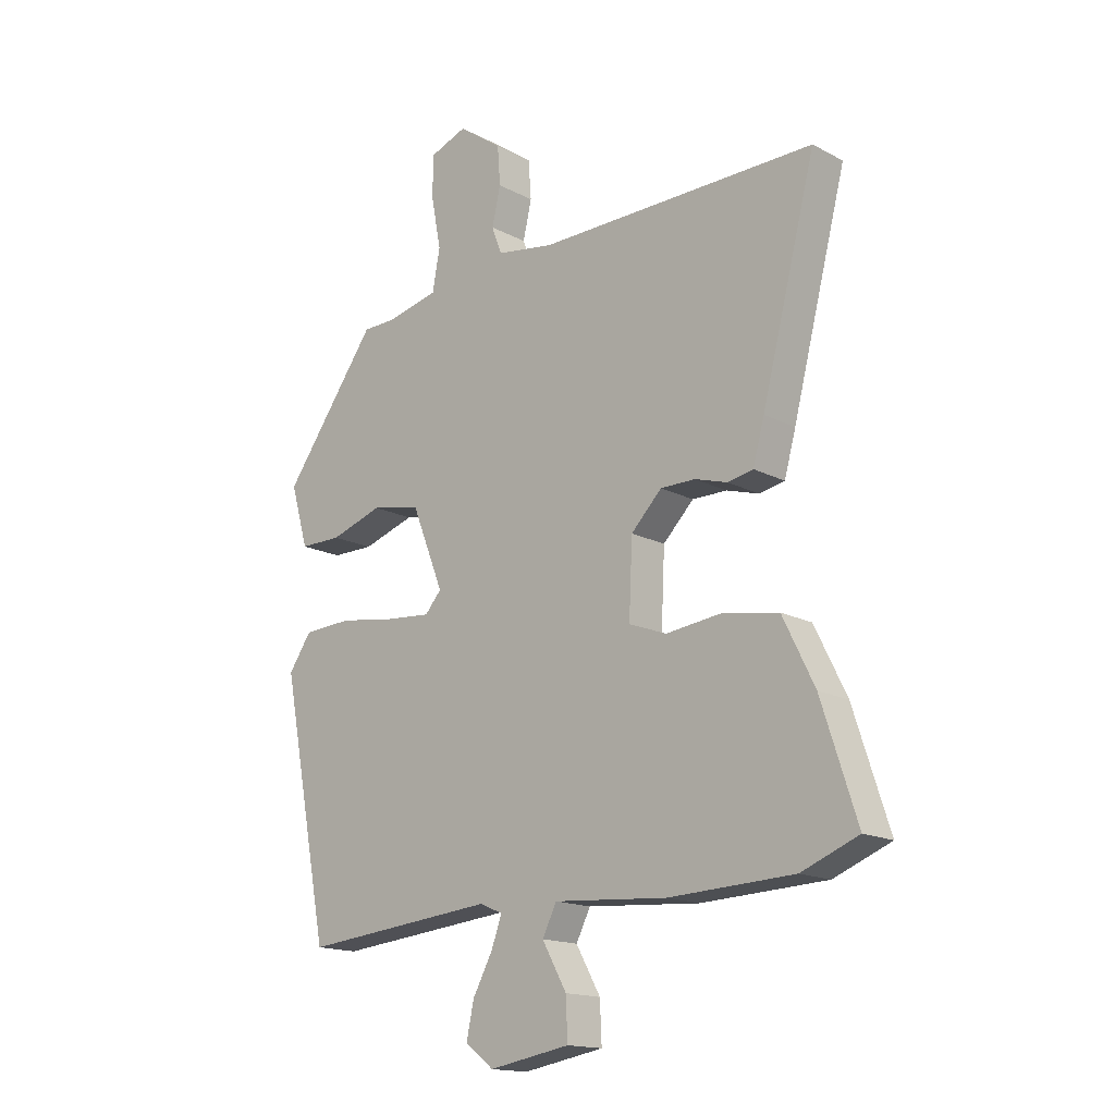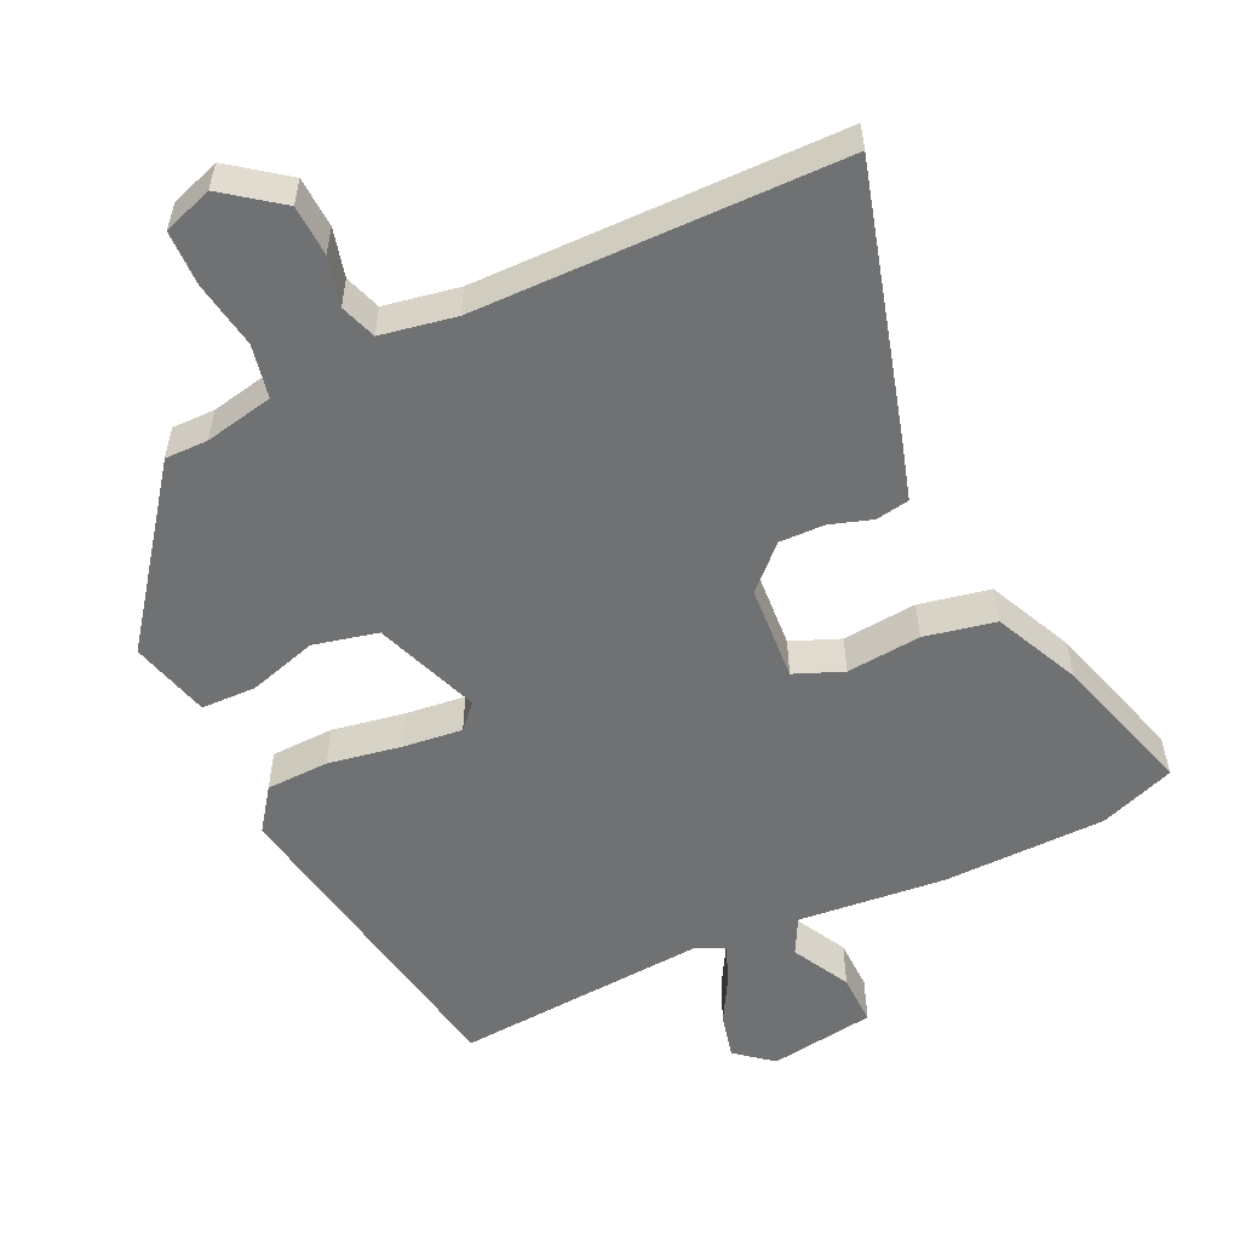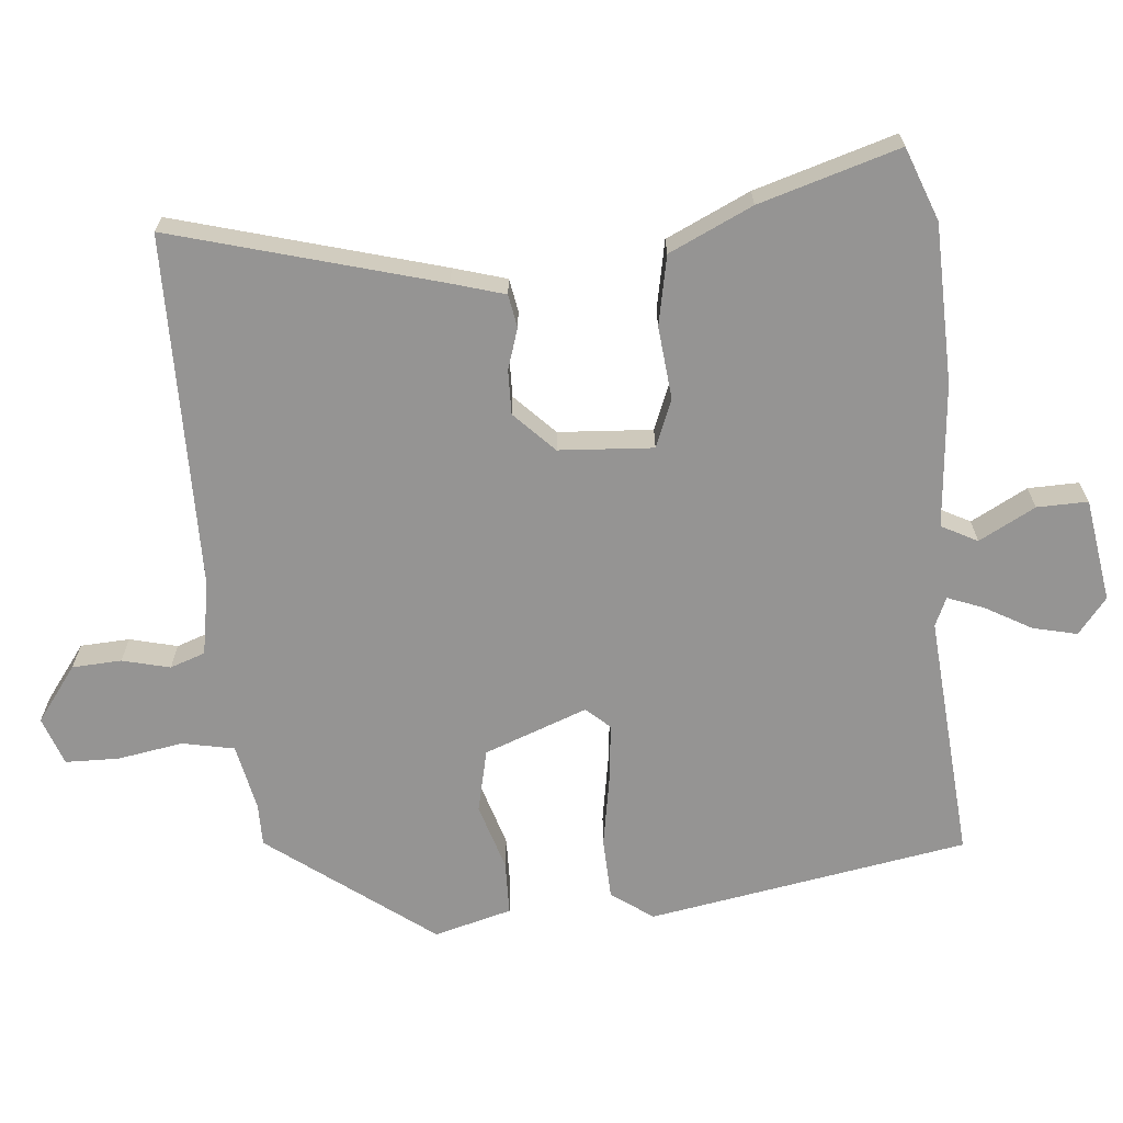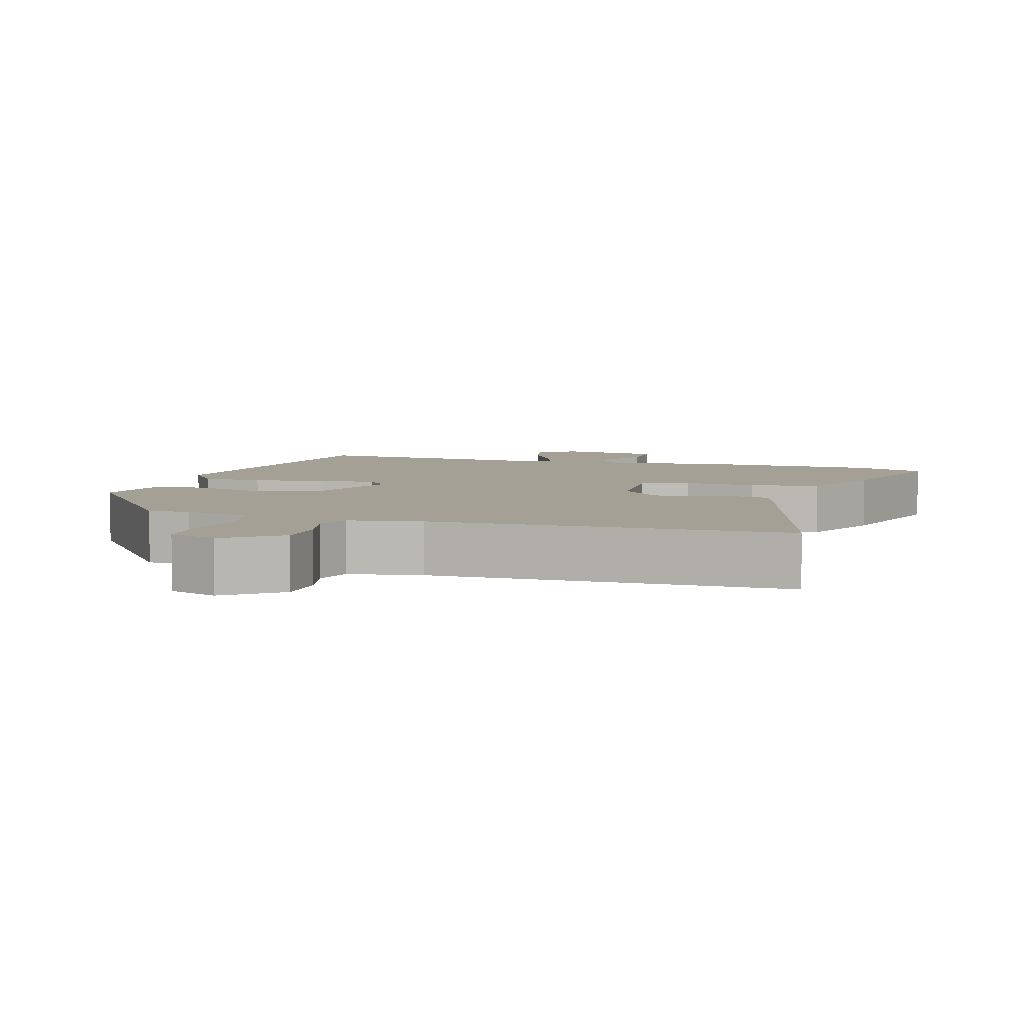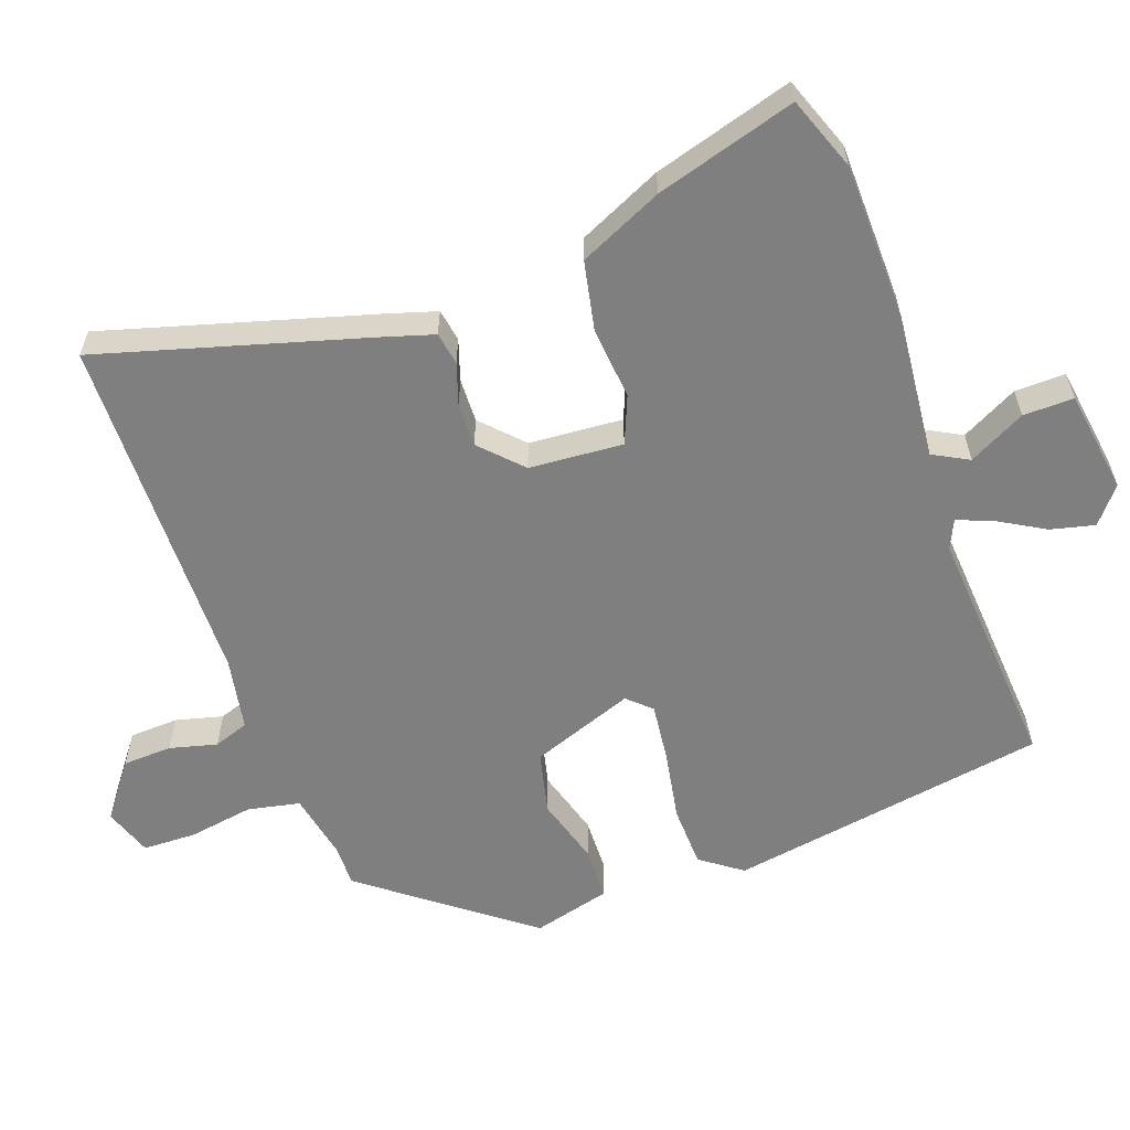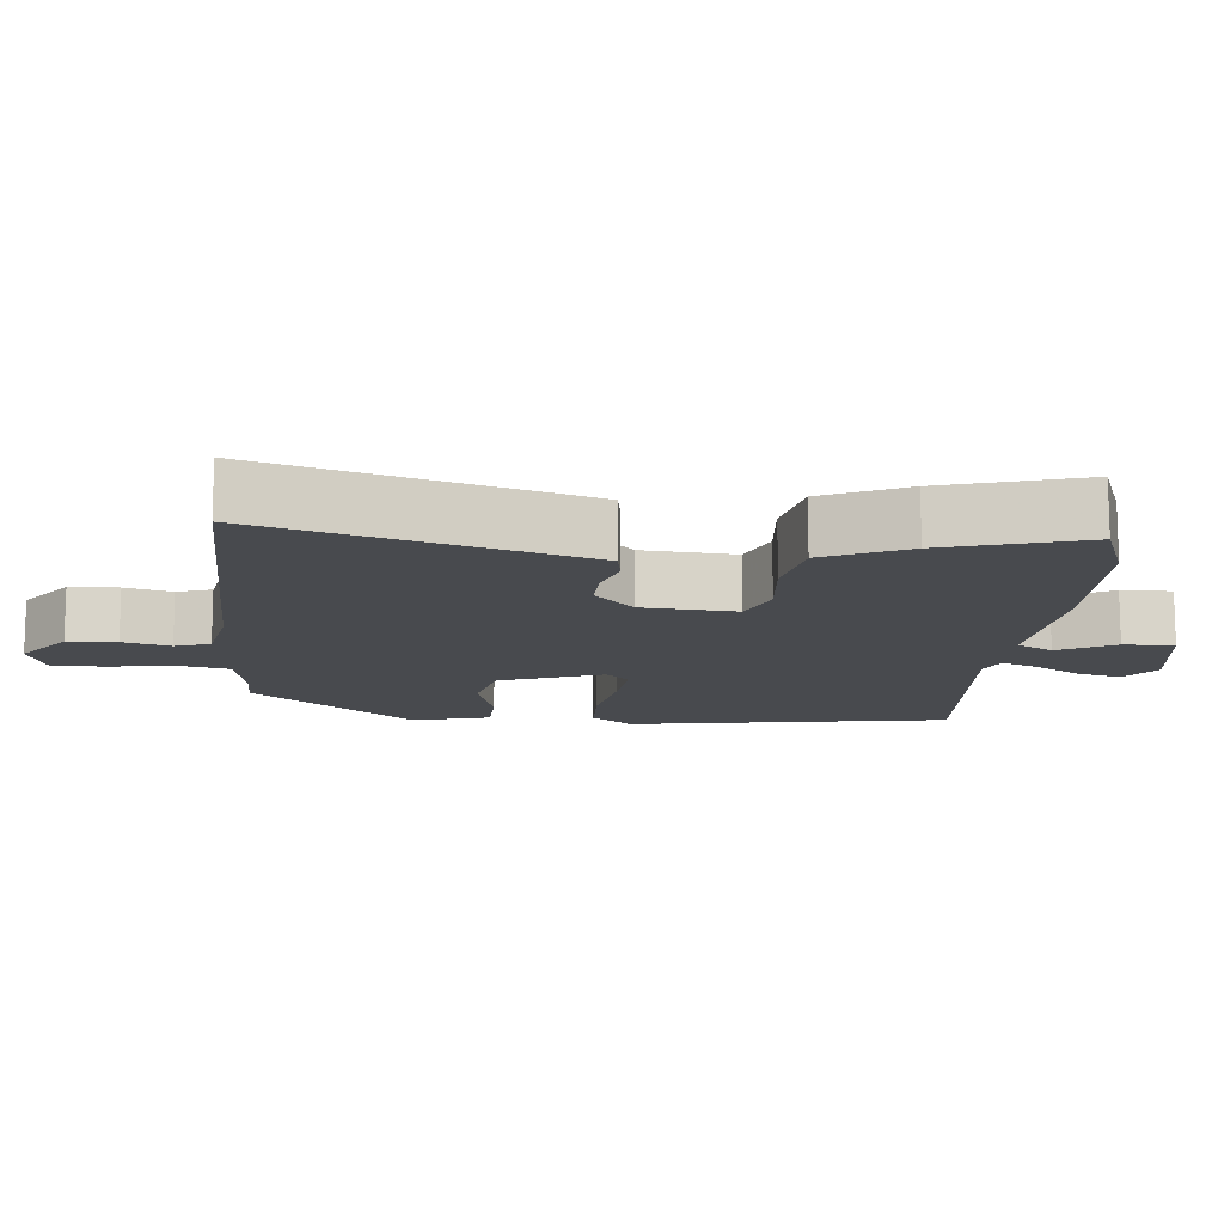
<metadata>
{"format":"obj","ext":"obj","renderer":"f3d","projection":"perspective","resolution":1024,"background":"white","views":[{"elev":-16.0,"azim":42.5,"up":"+Z"},{"elev":-55.2,"azim":23.9,"up":"+Y"},{"elev":-67.2,"azim":94.1,"up":"+Y"},{"elev":5.8,"azim":15.6,"up":"+Y"},{"elev":-59.7,"azim":108.2,"up":"+Y"},{"elev":-13.3,"azim":83.1,"up":"+Y"}]}
</metadata>
<code>
v 0.555 0.07 0.494
v 0.46 0.07 0.125
v 0.44 0.07 0.052
v 0.395 0.07 0.043
v 0.338 0.07 0.06
v 0.277 0.07 0.06
v 0.223 0.07 0.005
v 0.217 0.07 -0.125
v 0.283 0.07 -0.15
v 0.383 0.07 -0.138
v 0.479 0.07 -0.155
v 0.535 0.07 -0.269
v 0.597 0.07 -0.461
v 0.497 0.07 -0.501
v 0.278 0.07 -0.511
v 0.079 0.07 -0.497
v 0.054 0.07 -0.547
v 0.097 0.07 -0.624
v 0.1 0.07 -0.694
v -0.042 0.07 -0.719
v -0.092 0.07 -0.68
v -0.079 0.07 -0.619
v -0.044 0.07 -0.554
v -0.026 0.07 -0.504
v -0.066 0.07 -0.487
v -0.406 0.07 -0.521
v -0.491 0.07 -0.081
v -0.451 0.07 -0.023
v -0.366 0.07 -0.018
v -0.267 0.07 -0.033
v -0.187 0.07 -0.04
v -0.158 0.07 -0.007
v -0.214 0.07 0.134
v -0.301 0.07 0.152
v -0.393 0.07 0.122
v -0.467 0.07 0.122
v -0.498 0.07 0.229
v -0.333 0.07 0.458
v -0.275 0.07 0.459
v -0.183 0.07 0.48
v -0.17 0.07 0.552
v -0.187 0.07 0.642
v -0.187 0.07 0.716
v -0.121 0.07 0.741
v -0.044 0.07 0.686
v -0.039 0.07 0.618
v -0.054 0.07 0.552
v -0.036 0.07 0.504
v 0.065 0.07 0.488
v 0.555 0 0.494
v 0.46 0 0.125
v 0.44 0 0.052
v 0.395 0 0.043
v 0.338 0 0.06
v 0.277 0 0.06
v 0.223 0 0.005
v 0.217 0 -0.125
v 0.283 0 -0.15
v 0.383 0 -0.138
v 0.479 0 -0.155
v 0.535 0 -0.269
v 0.597 0 -0.461
v 0.497 0 -0.501
v 0.278 0 -0.511
v 0.079 0 -0.497
v 0.054 0 -0.547
v 0.097 0 -0.624
v 0.1 0 -0.694
v -0.042 0 -0.719
v -0.092 0 -0.68
v -0.079 0 -0.619
v -0.044 0 -0.554
v -0.026 0 -0.504
v -0.066 0 -0.487
v -0.406 0 -0.521
v -0.491 0 -0.081
v -0.451 0 -0.023
v -0.366 0 -0.018
v -0.267 0 -0.033
v -0.187 0 -0.04
v -0.158 0 -0.007
v -0.214 0 0.134
v -0.301 0 0.152
v -0.393 0 0.122
v -0.467 0 0.122
v -0.498 0 0.229
v -0.333 0 0.458
v -0.275 0 0.459
v -0.183 0 0.48
v -0.17 0 0.552
v -0.187 0 0.642
v -0.187 0 0.716
v -0.121 0 0.741
v -0.044 0 0.686
v -0.039 0 0.618
v -0.054 0 0.552
v -0.036 0 0.504
v 0.065 0 0.488
f 45 46 47
f 44 45 47
f 43 44 47
f 42 43 47
f 41 42 47
f 40 41 47 48
f 39 40 48 49
f 37 38 39
f 36 37 39
f 35 36 39
f 34 35 39
f 1 2 3
f 49 1 3
f 39 49 3
f 34 39 3
f 33 34 3
f 28 29 30
f 27 28 30
f 26 27 30
f 25 26 30
f 24 25 30 31
f 21 22 23
f 20 21 23
f 19 20 23
f 18 19 23
f 17 18 23
f 16 17 23 24
f 14 15 16
f 13 14 16
f 12 13 16
f 11 12 16
f 10 11 16
f 9 10 16
f 24 31 32
f 16 24 32
f 9 16 32
f 8 9 32
f 3 4 5
f 33 3 5
f 33 5 6
f 7 8 32 33
f 6 7 33
f 96 95 94
f 96 94 93
f 96 93 92
f 96 92 91
f 96 91 90
f 97 96 90 89
f 98 97 89 88
f 88 87 86
f 88 86 85
f 88 85 84
f 88 84 83
f 52 51 50
f 52 50 98
f 52 98 88
f 52 88 83
f 52 83 82
f 79 78 77
f 79 77 76
f 79 76 75
f 79 75 74
f 80 79 74 73
f 72 71 70
f 72 70 69
f 72 69 68
f 72 68 67
f 72 67 66
f 73 72 66 65
f 65 64 63
f 65 63 62
f 65 62 61
f 65 61 60
f 65 60 59
f 65 59 58
f 81 80 73
f 81 73 65
f 81 65 58
f 81 58 57
f 54 53 52
f 54 52 82
f 55 54 82
f 82 81 57 56
f 82 56 55
f 1 50 51 2
f 2 51 52 3
f 3 52 53 4
f 4 53 54 5
f 5 54 55 6
f 6 55 56 7
f 7 56 57 8
f 8 57 58 9
f 9 58 59 10
f 10 59 60 11
f 11 60 61 12
f 12 61 62 13
f 13 62 63 14
f 14 63 64 15
f 15 64 65 16
f 16 65 66 17
f 17 66 67 18
f 18 67 68 19
f 19 68 69 20
f 20 69 70 21
f 21 70 71 22
f 22 71 72 23
f 23 72 73 24
f 24 73 74 25
f 25 74 75 26
f 26 75 76 27
f 27 76 77 28
f 28 77 78 29
f 29 78 79 30
f 30 79 80 31
f 31 80 81 32
f 32 81 82 33
f 33 82 83 34
f 34 83 84 35
f 35 84 85 36
f 36 85 86 37
f 37 86 87 38
f 38 87 88 39
f 39 88 89 40
f 40 89 90 41
f 41 90 91 42
f 42 91 92 43
f 43 92 93 44
f 44 93 94 45
f 45 94 95 46
f 46 95 96 47
f 47 96 97 48
f 48 97 98 49
f 49 98 50 1

</code>
